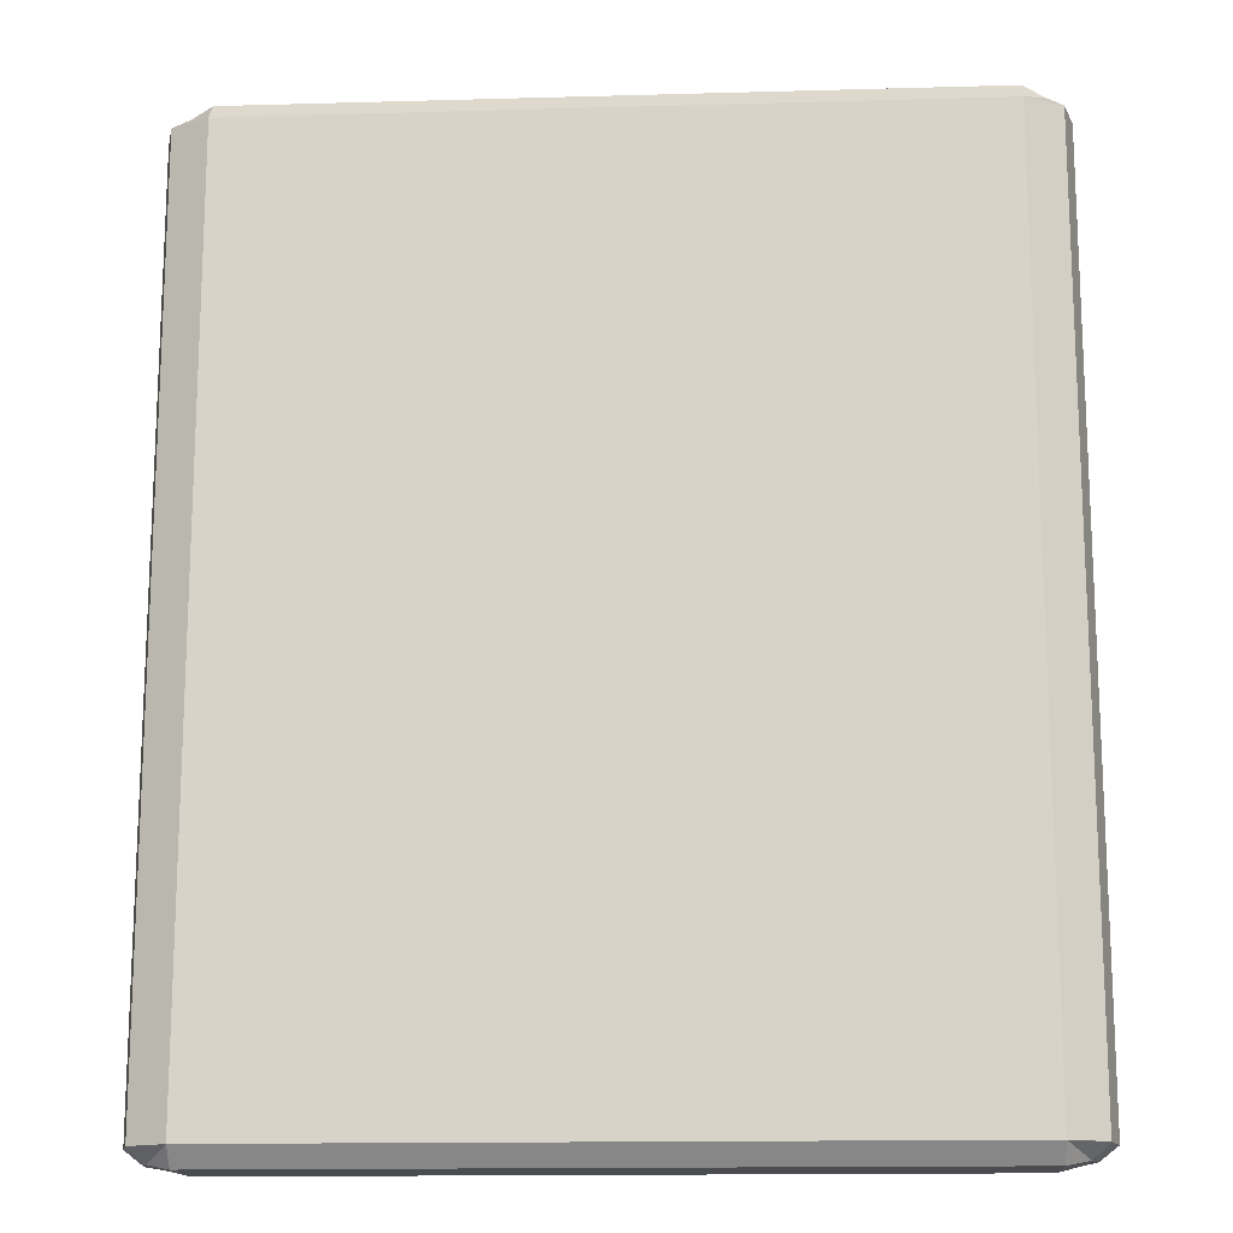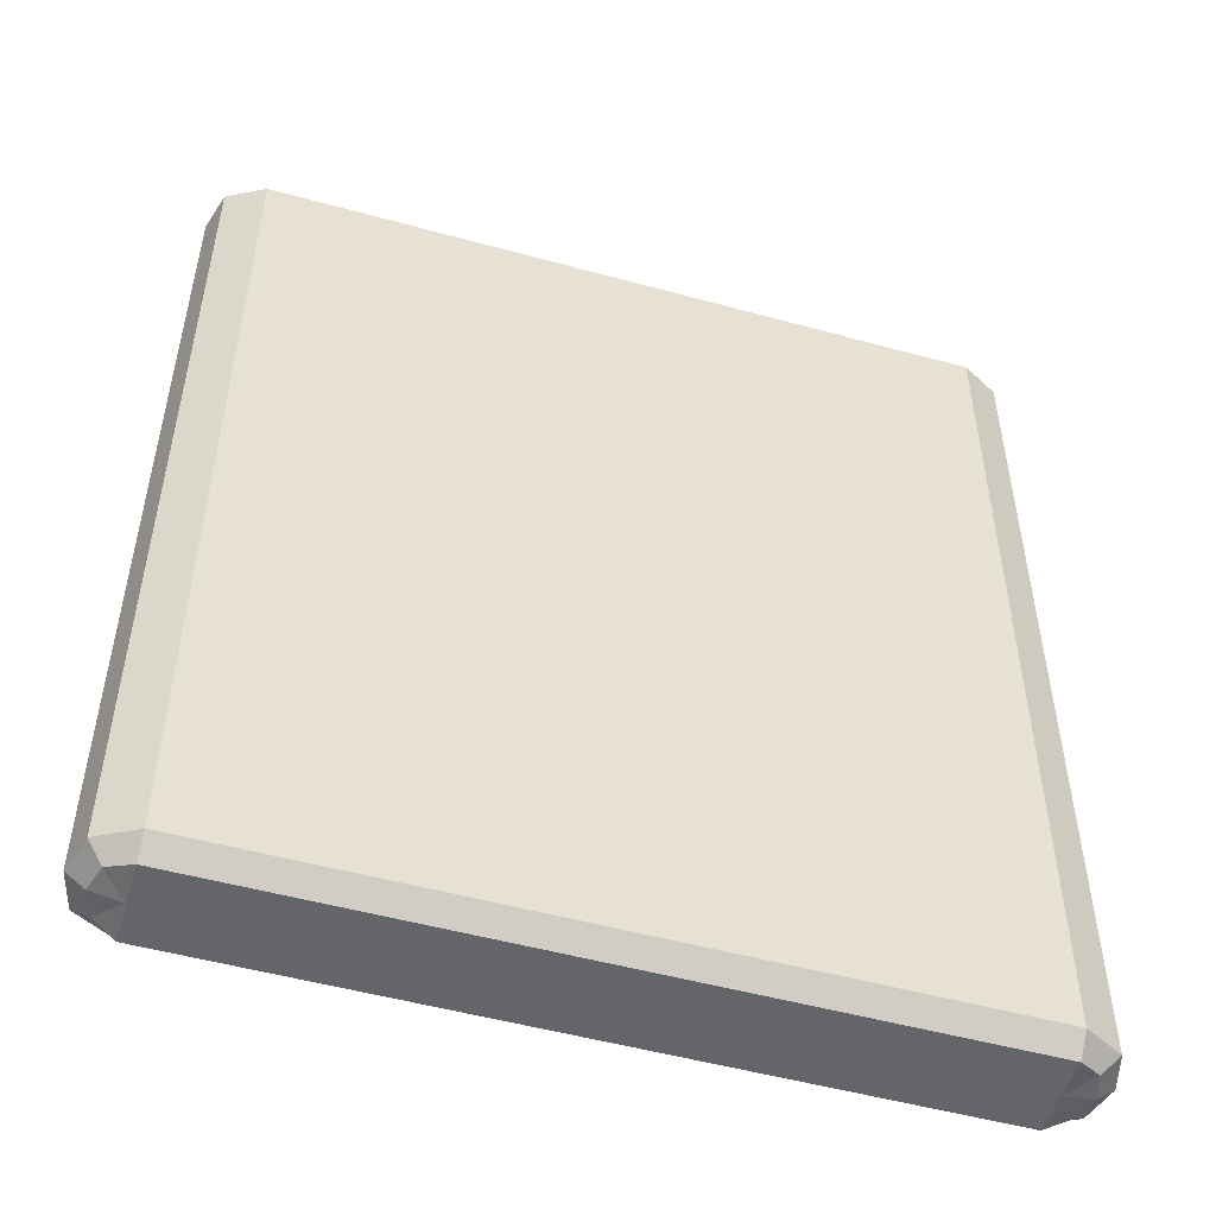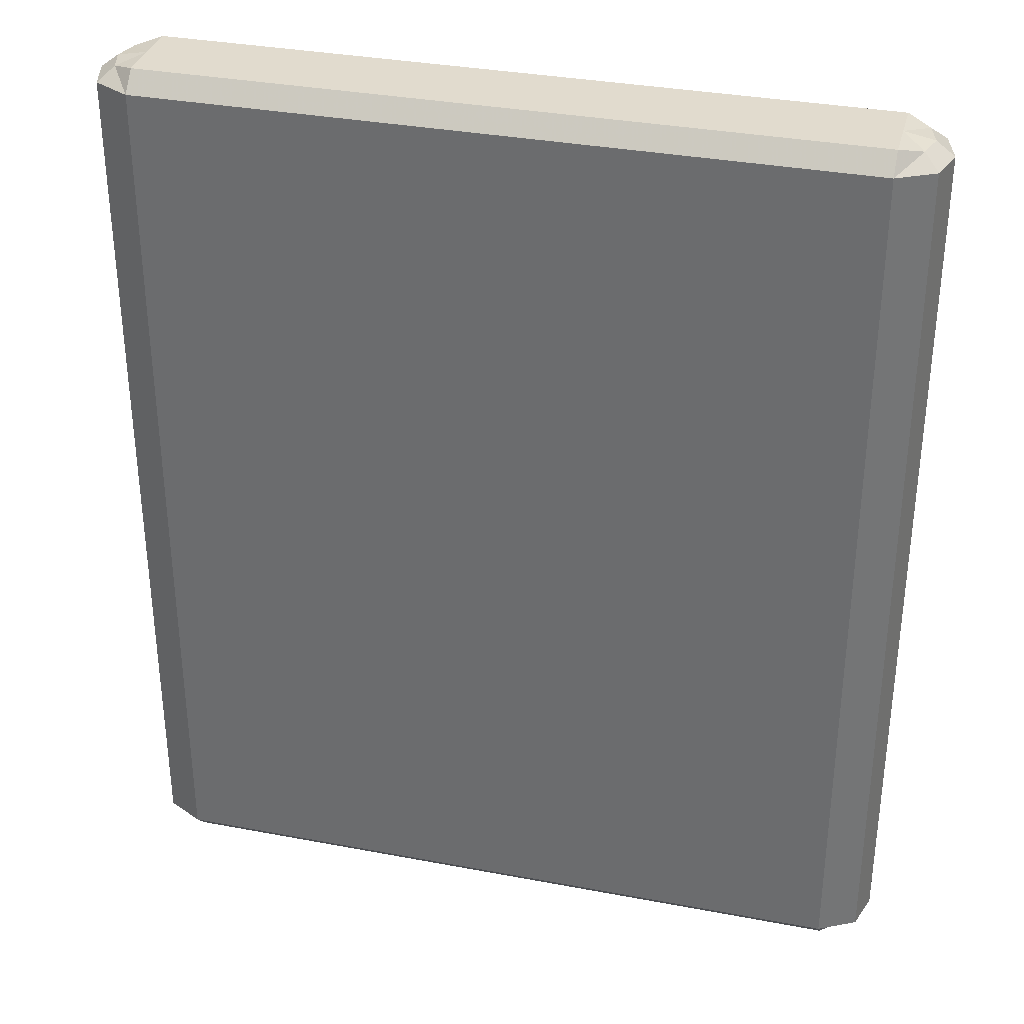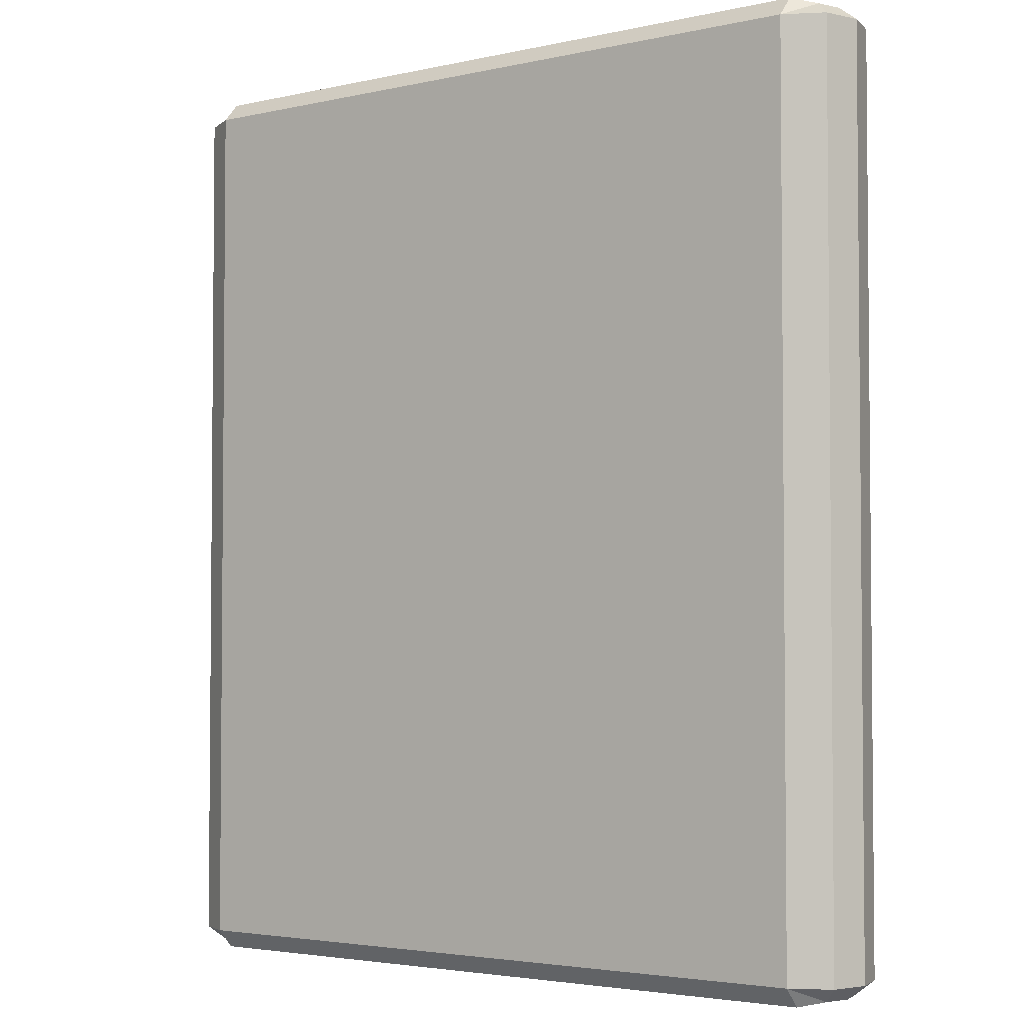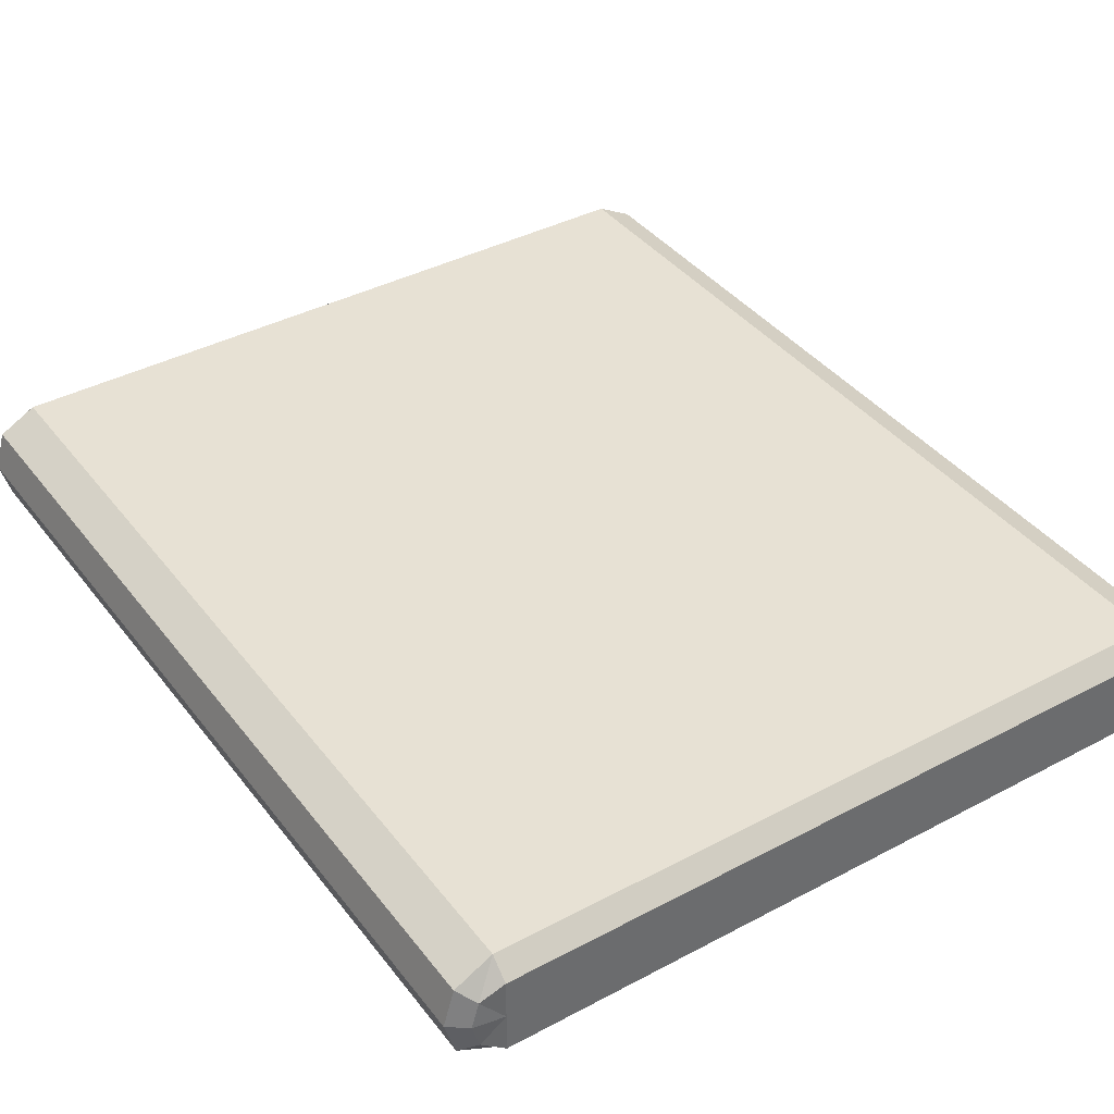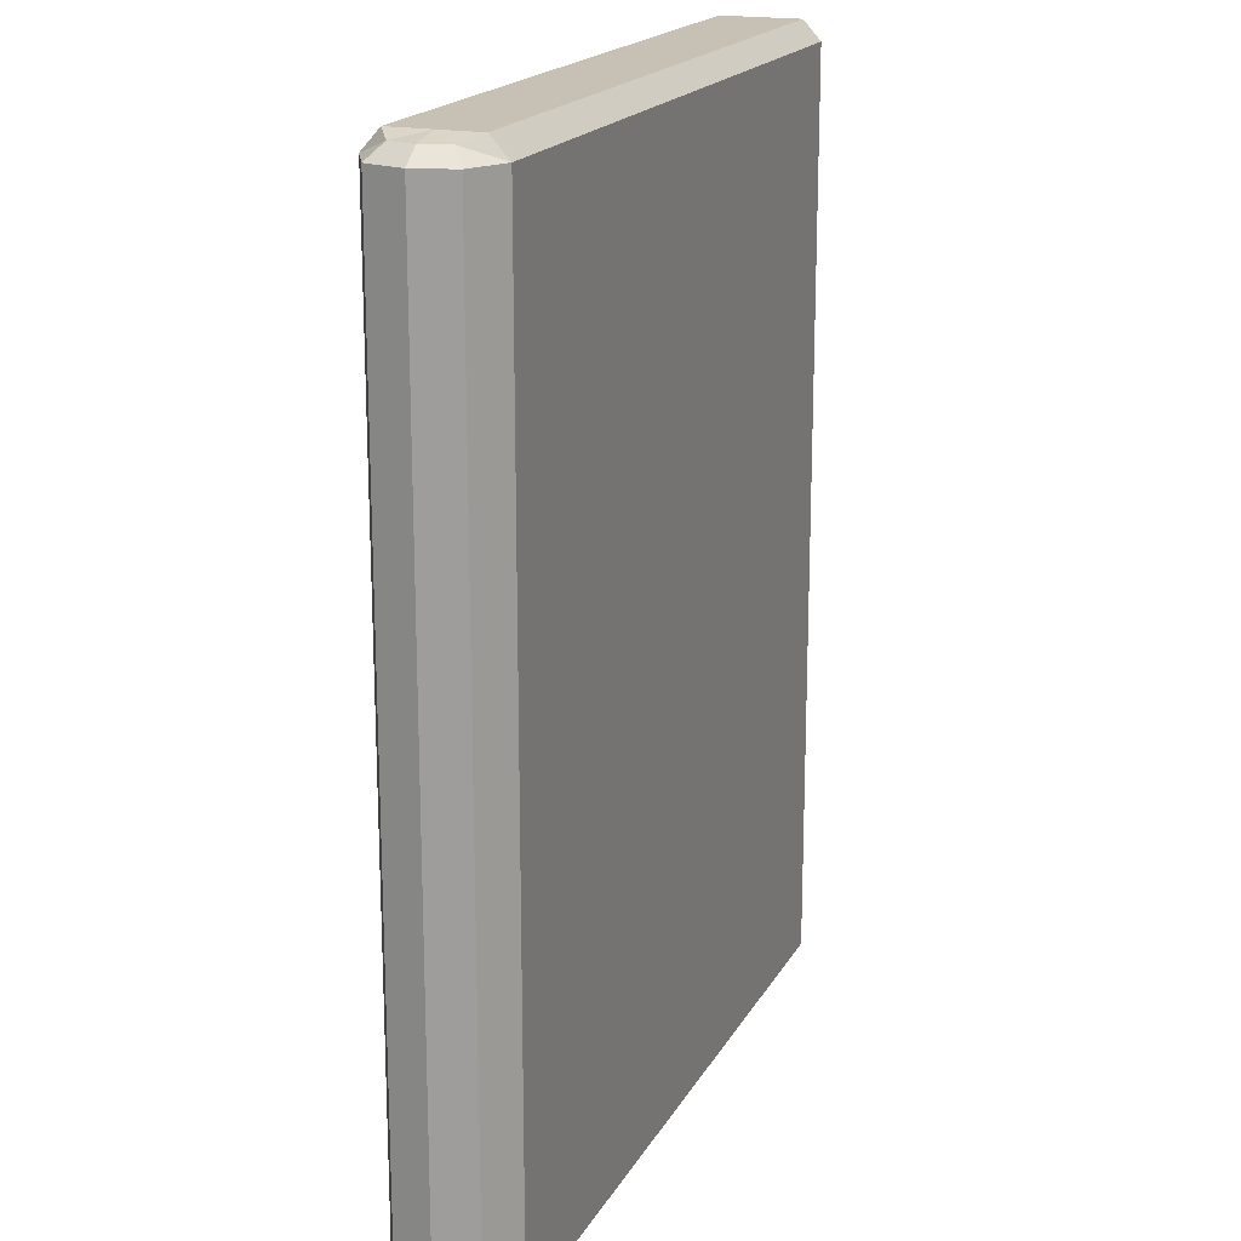
<metadata>
{"format":"obj","ext":"obj","renderer":"f3d","projection":"perspective","resolution":1024,"background":"white","views":[{"elev":-15.2,"azim":-176.6,"up":"+Y"},{"elev":-51.5,"azim":-16.6,"up":"+Y"},{"elev":33.9,"azim":-165.6,"up":"+Y"},{"elev":-3.3,"azim":37.5,"up":"+Y"},{"elev":39.4,"azim":-33.5,"up":"+Z"},{"elev":18.5,"azim":110.9,"up":"+Y"}]}
</metadata>
<code>
v -1.333 3.332 -0.2146
v -1.333 0 -0.2146
v -1.472 0 -0.1394
v -1.472 3.332 -0.1394
v -1.512 0 0
v -1.512 3.332 1e-06
v -1.472 0 0.1394
v -1.472 3.332 0.1394
v -1.333 3.332 0.2146
v -1.333 0 0.2146
v 1.333 3.332 -0.2146
v 1.473 3.332 -0.1394
v 1.333 0 -0.2146
v 1.473 0 -0.1394
v 1.512 3.332 1e-06
v 1.512 0 0
v 1.473 3.332 0.1394
v 1.473 0 0.1394
v 1.333 3.332 0.2146
v 1.333 0 0.2146
v 1.417 3.383 -0.09527
v 1.444 3.383 1e-06
v 1.333 3.404 -0.1495
v -1.333 3.404 -0.1495
v -1.417 3.383 -0.09527
v -1.444 3.383 0
v 1.417 3.383 0.09528
v 1.333 3.404 0.1495
v -1.333 3.404 0.1495
v -1.417 3.383 0.09528
v 1.417 -0.0517 -0.09528
v 1.444 -0.0517 0
v 1.333 -0.07098 -0.1495
v -1.333 -0.07098 -0.1495
v -1.417 -0.0517 -0.09528
v -1.444 -0.0517 0
v 1.417 -0.0517 0.09528
v 1.333 -0.07098 0.1495
v -1.333 -0.07098 0.1495
v -1.417 -0.0517 0.09528
v -1.333 -0.07098 0
v 1.333 -0.07098 0
v 1.333 3.404 1e-06
v -1.333 3.404 1e-06
f 2 1 11 13
f 1 2 3 4
f 4 3 5 6
f 6 5 7 8
f 9 8 7 10
f 13 11 12 14
f 14 12 15 16
f 16 15 17 18
f 18 17 19 20
f 20 19 9 10
f 15 21 22
f 12 21 15
f 12 11 21
f 21 11 23
f 23 11 1 24
f 1 25 24
f 4 25 1
f 4 6 25
f 25 6 26
f 27 15 22
f 17 15 27
f 17 27 19
f 19 27 28
f 9 19 28 29
f 30 9 29
f 8 9 30
f 8 30 6
f 6 30 26
f 31 16 32
f 14 16 31
f 14 31 13
f 13 31 33
f 2 13 33 34
f 35 2 34
f 3 2 35
f 3 35 5
f 5 35 36
f 16 37 32
f 18 37 16
f 18 20 37
f 37 20 38
f 38 20 10 39
f 10 40 39
f 7 40 10
f 7 5 40
f 40 5 36
f 36 41 40
f 35 41 36
f 40 41 39
f 34 41 35
f 38 39 41 42
f 41 34 33 42
f 31 42 33
f 38 42 37
f 32 42 31
f 37 42 32
f 21 43 22
f 22 43 27
f 23 43 21
f 27 43 28
f 43 23 24 44
f 29 28 43 44
f 29 44 30
f 25 44 24
f 30 44 26
f 26 44 25

</code>
